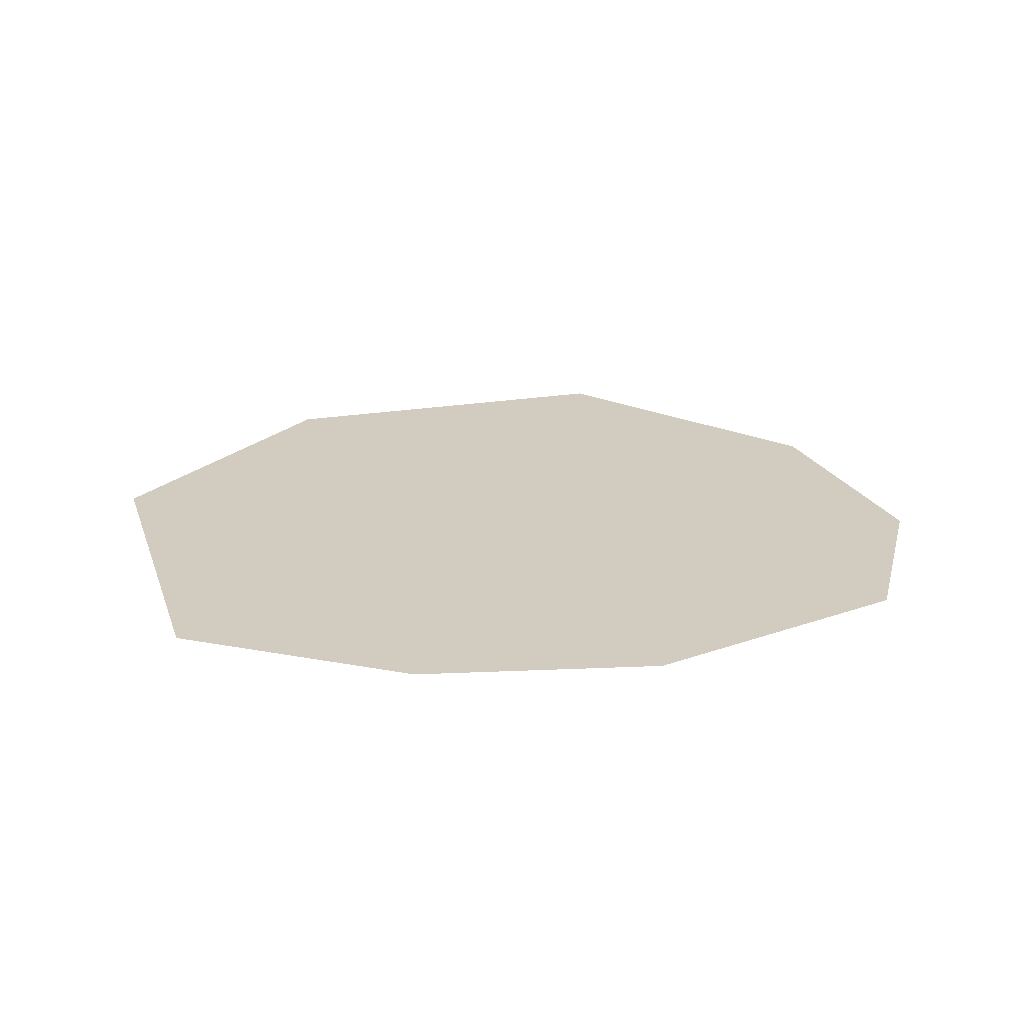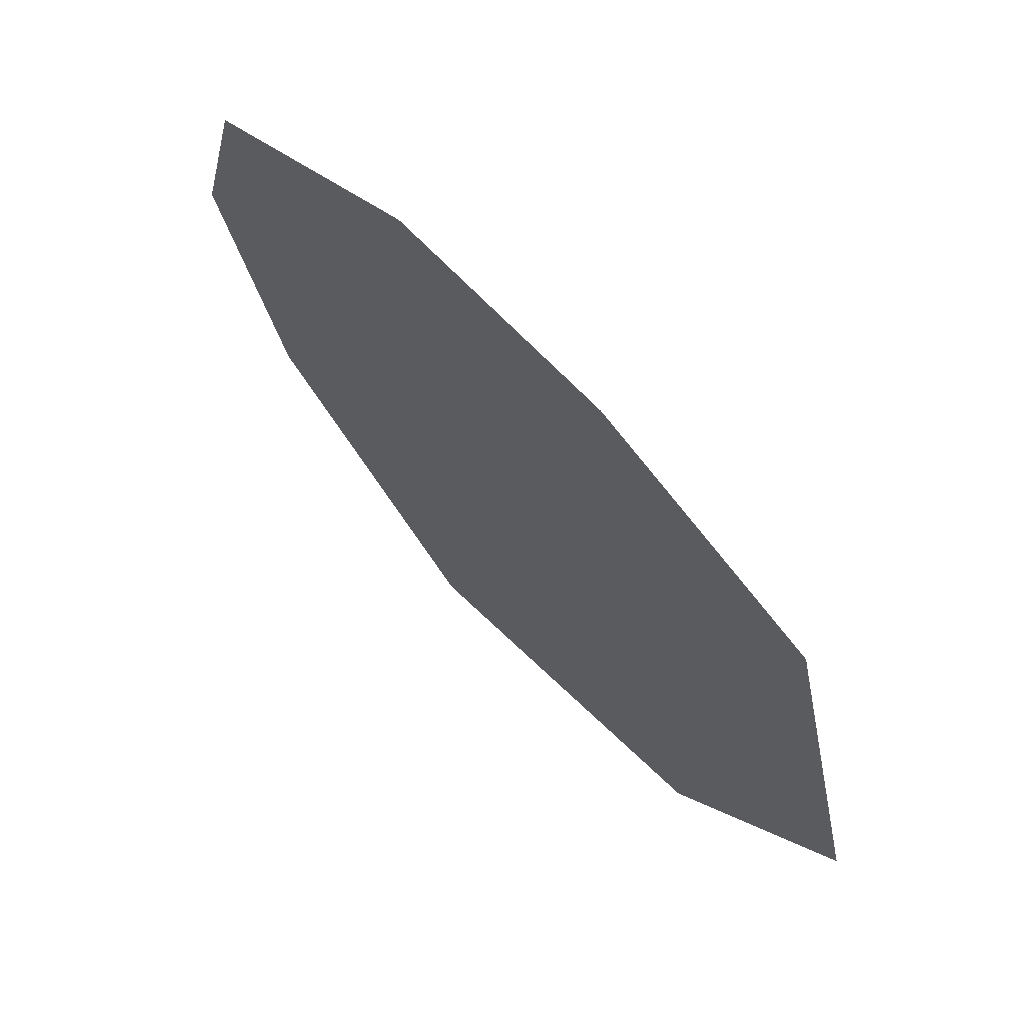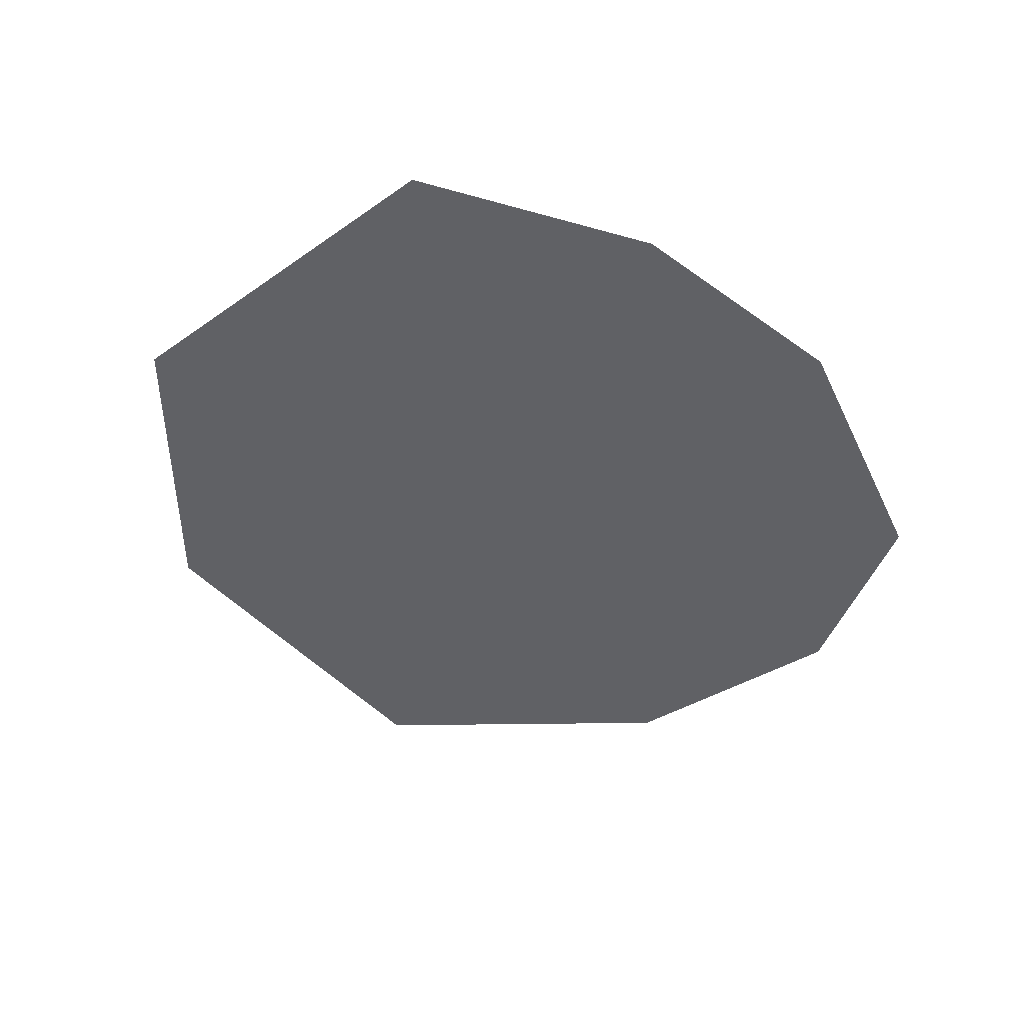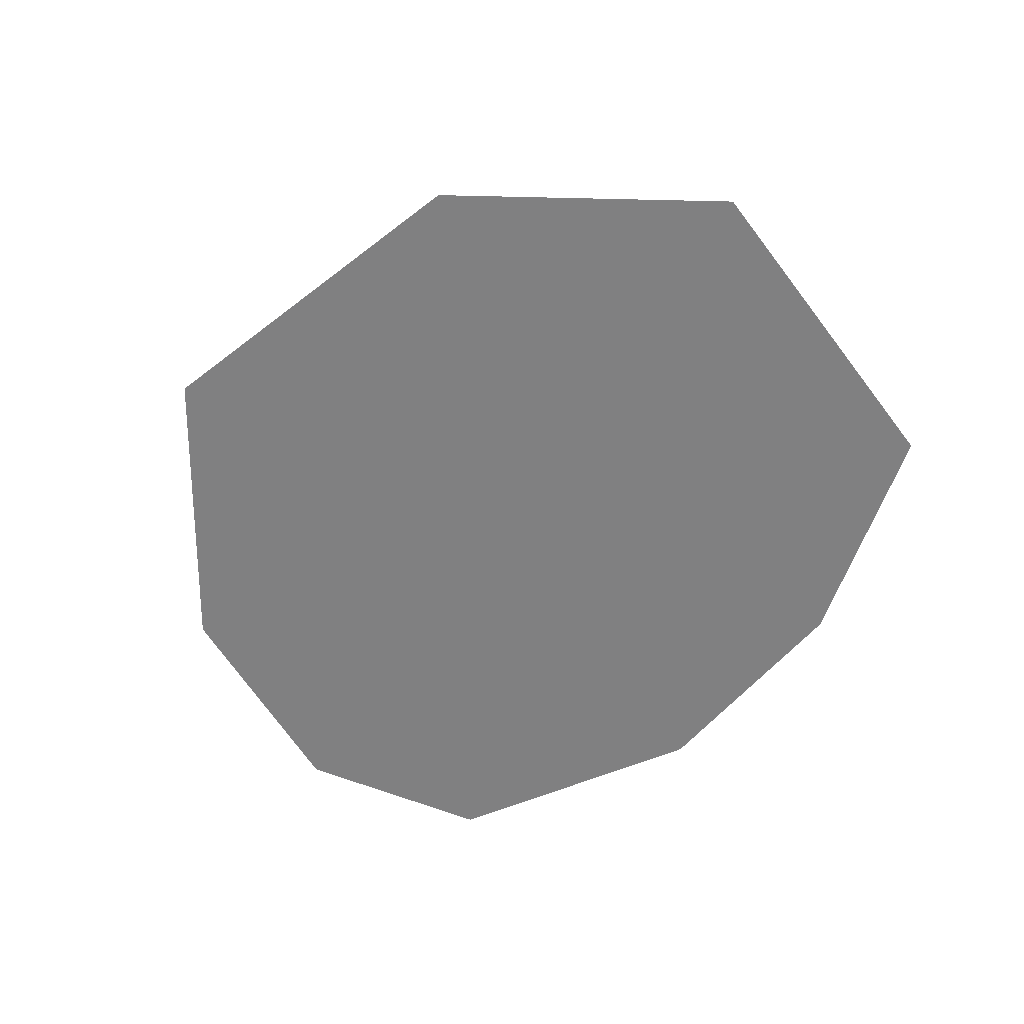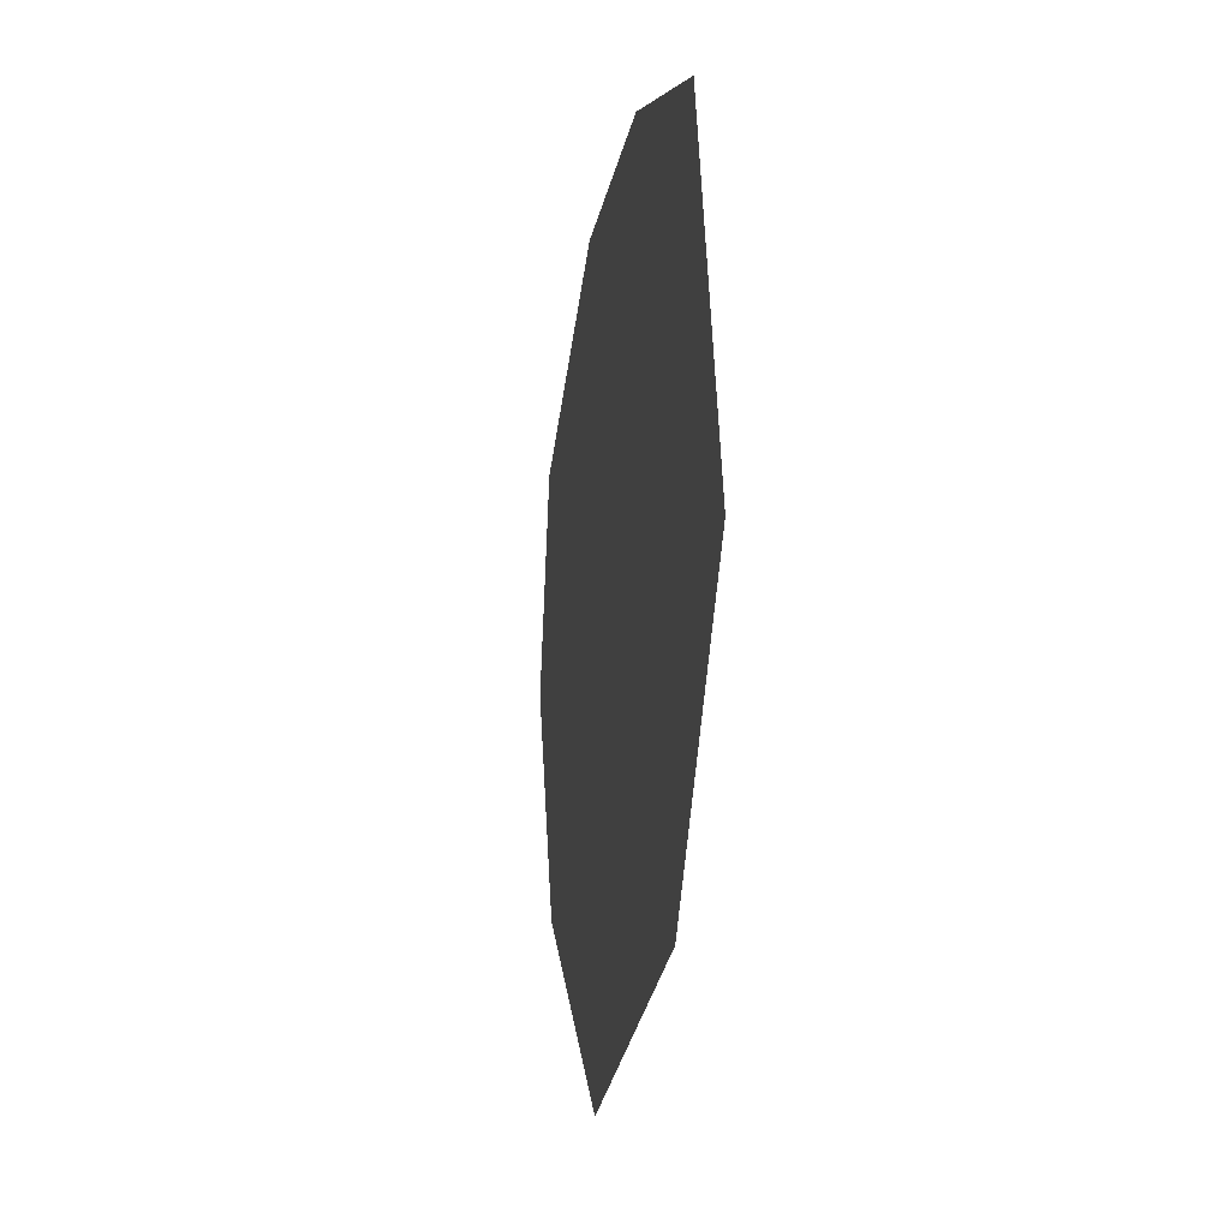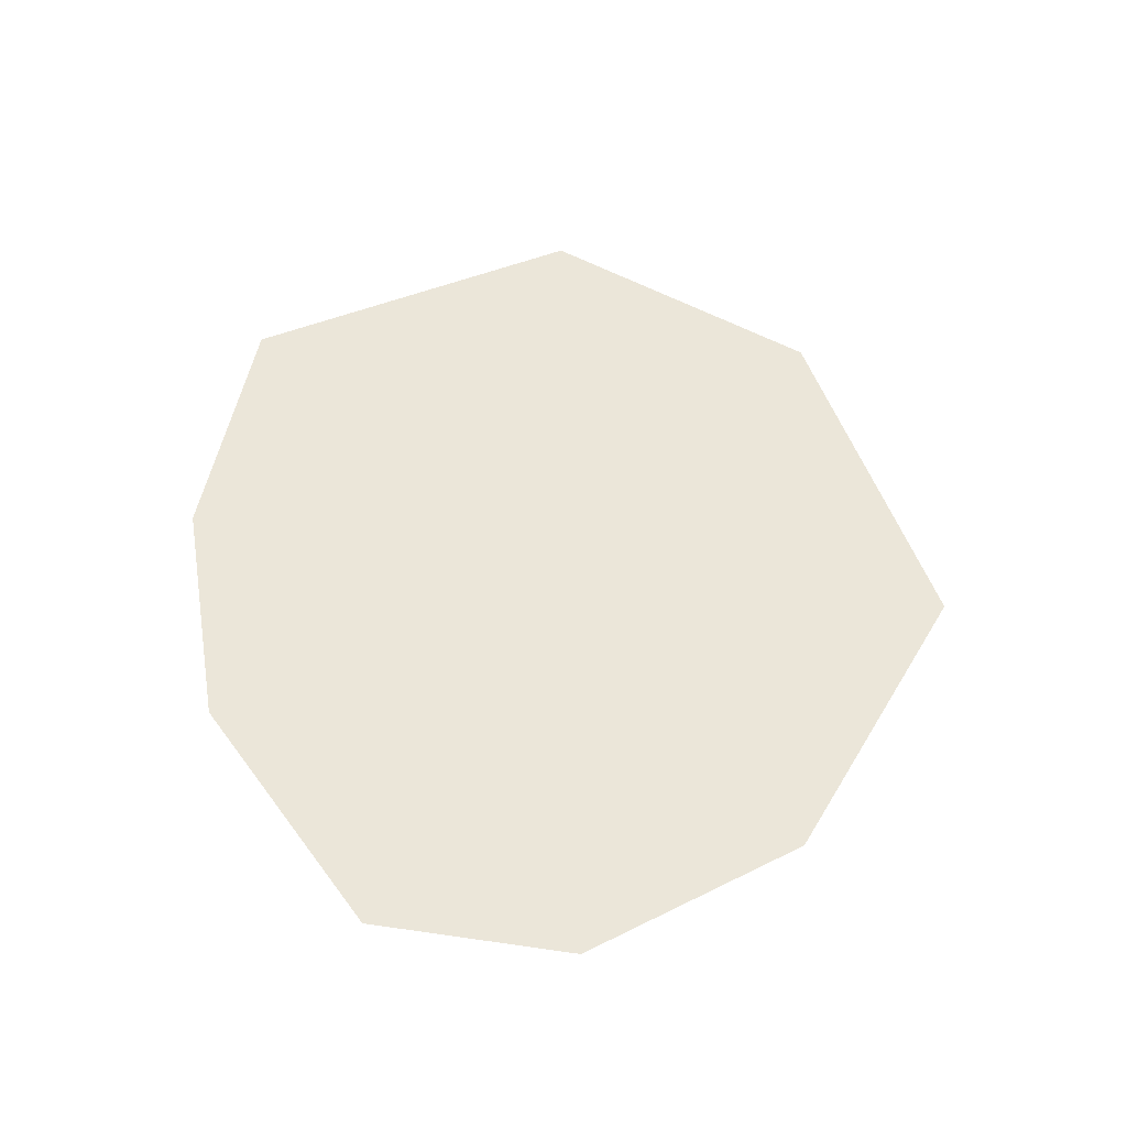
<metadata>
{"format":"obj","ext":"obj","renderer":"f3d","projection":"perspective","resolution":1024,"background":"white","views":[{"elev":24.1,"azim":178.6,"up":"+Z"},{"elev":66.9,"azim":47.7,"up":"+Y"},{"elev":-47.7,"azim":143.7,"up":"+Z"},{"elev":-60.1,"azim":52.0,"up":"+Z"},{"elev":-14.7,"azim":80.8,"up":"+Y"},{"elev":55.1,"azim":-96.7,"up":"+Z"}]}
</metadata>
<code>
o Default
v -0.07342 0.1977 0
v -0.1332 0.0928 0
v -0.02791 0.1067 0
v -0.205 0.1248 0
v 0.05529 0.2037 0
v 0.07769 0.08854 0
v 0.1833 0.1604 0
v 0.1666 0.06222 0
v 0.2341 -0.02596 -0
v 0.1374 -0.000711 -0
v 0.06169 -0.02951 -0
v 0.1044 -0.1035 -0
v 0.1356 -0.1582 -0
v 0.001244 0.01173 0
v -0.1189 -0.003556 -0
v -0.03644 -0.09671 -0
v -0.2341 0.01885 0
v -0.1879 -0.1013 -0
v -0.0528 -0.2037 -0
f 1 2 3
f 1 4 2
f 5 1 3
f 5 3 6
f 7 5 6
f 8 7 6
f 9 7 8
f 10 9 8
f 6 10 8
f 10 6 11
f 12 10 11
f 12 9 10
f 9 12 13
f 11 6 14
f 14 6 3
f 15 14 3
f 14 15 16
f 11 14 16
f 12 11 16
f 15 3 2
f 17 15 2
f 4 17 2
f 15 17 18
f 16 15 18
f 19 16 18
f 12 16 19
f 13 12 19

</code>
